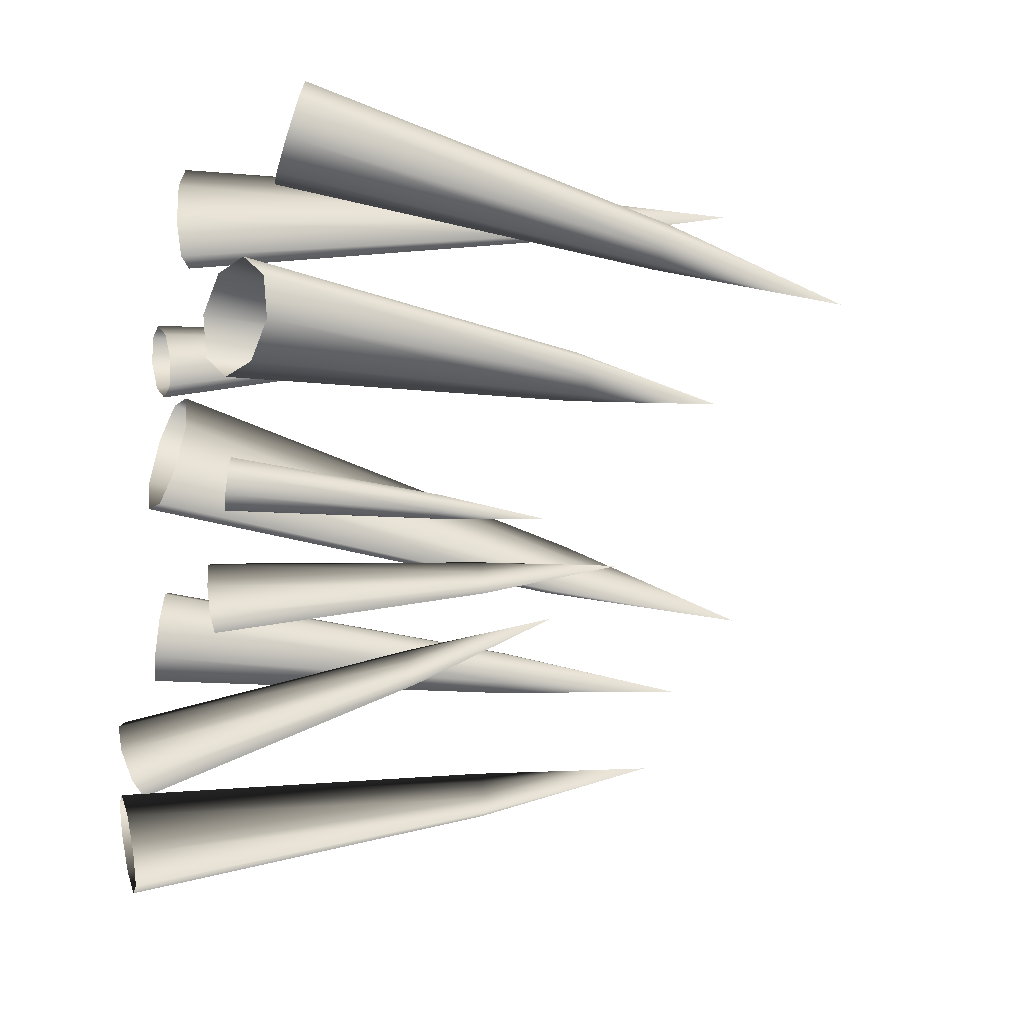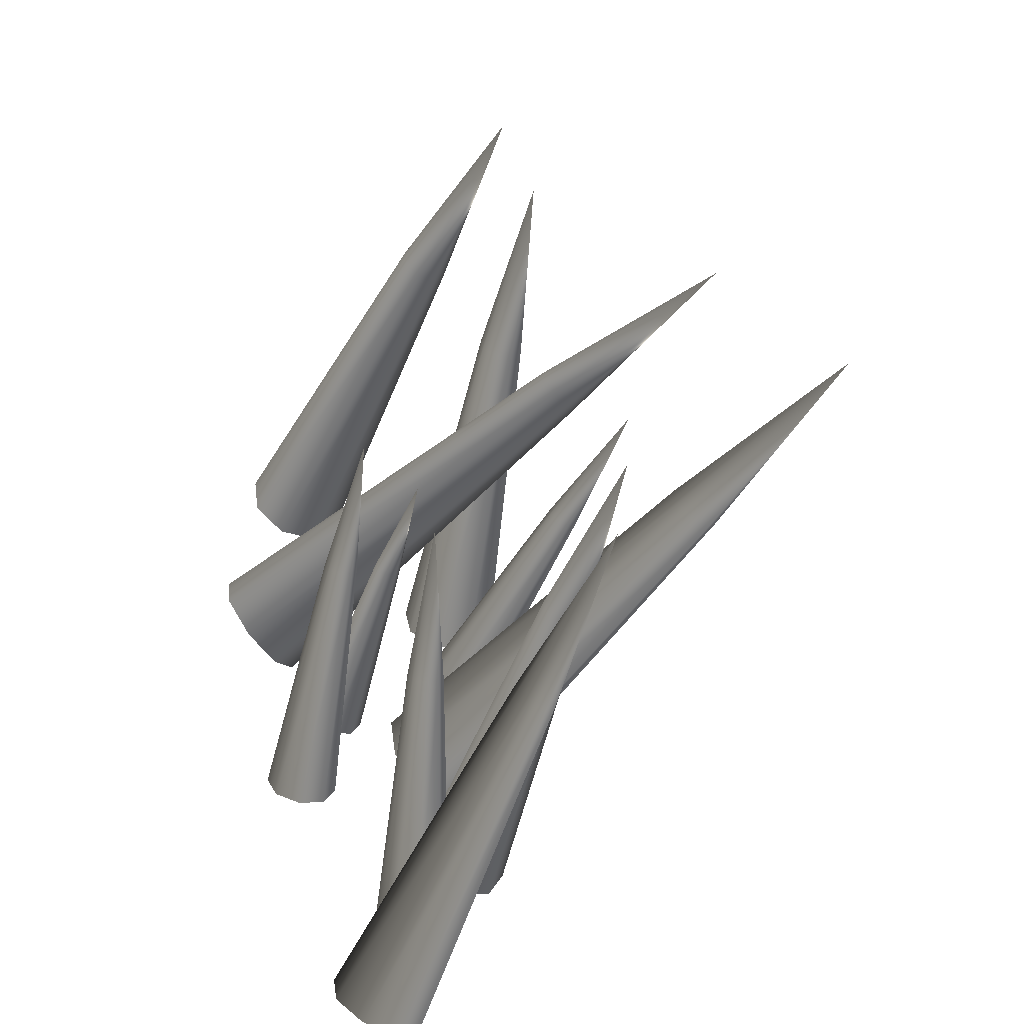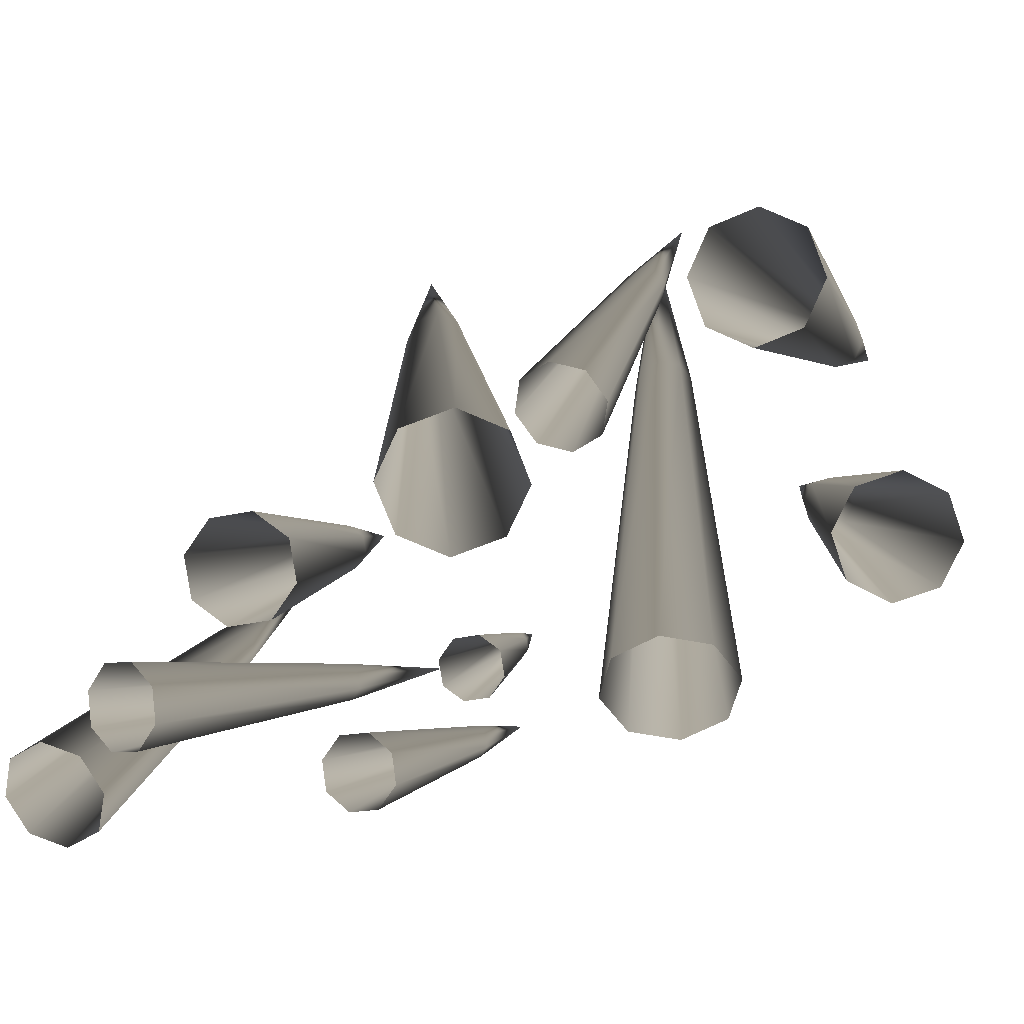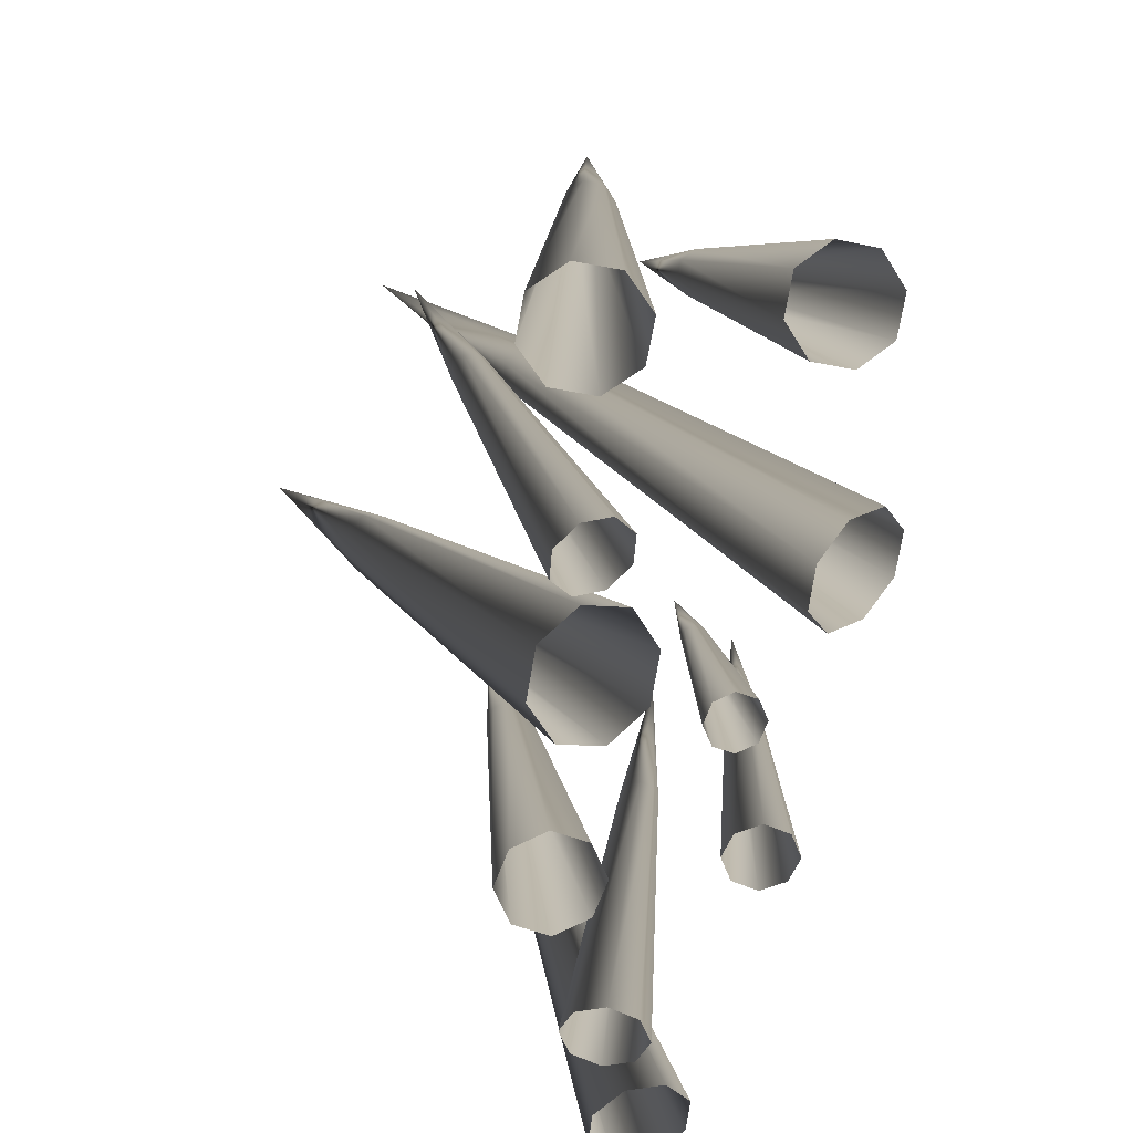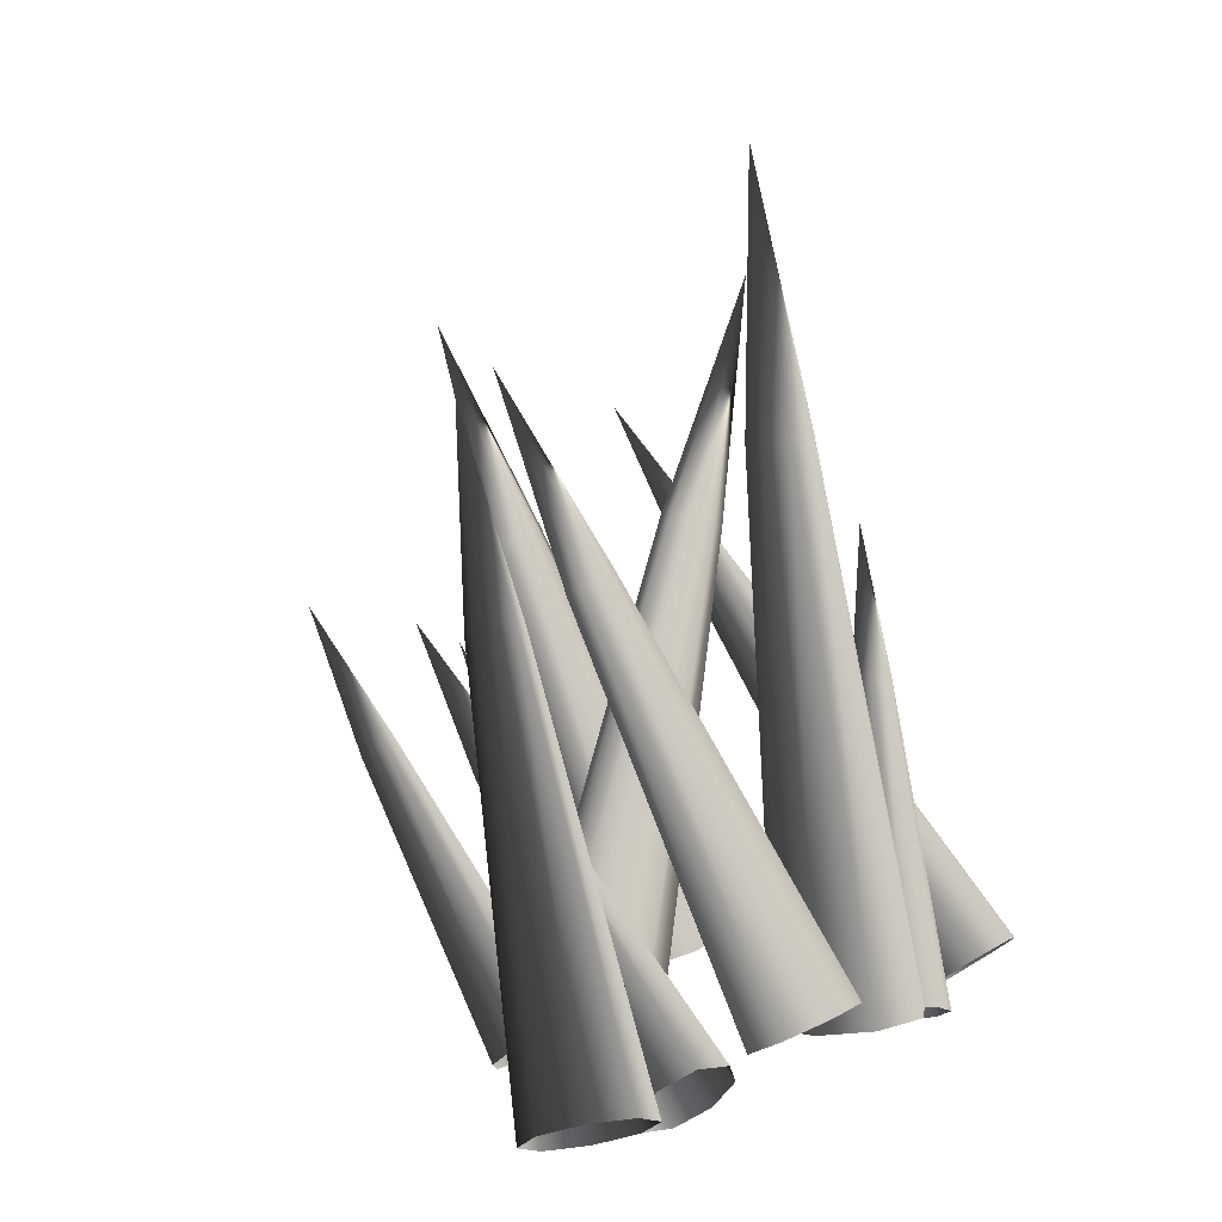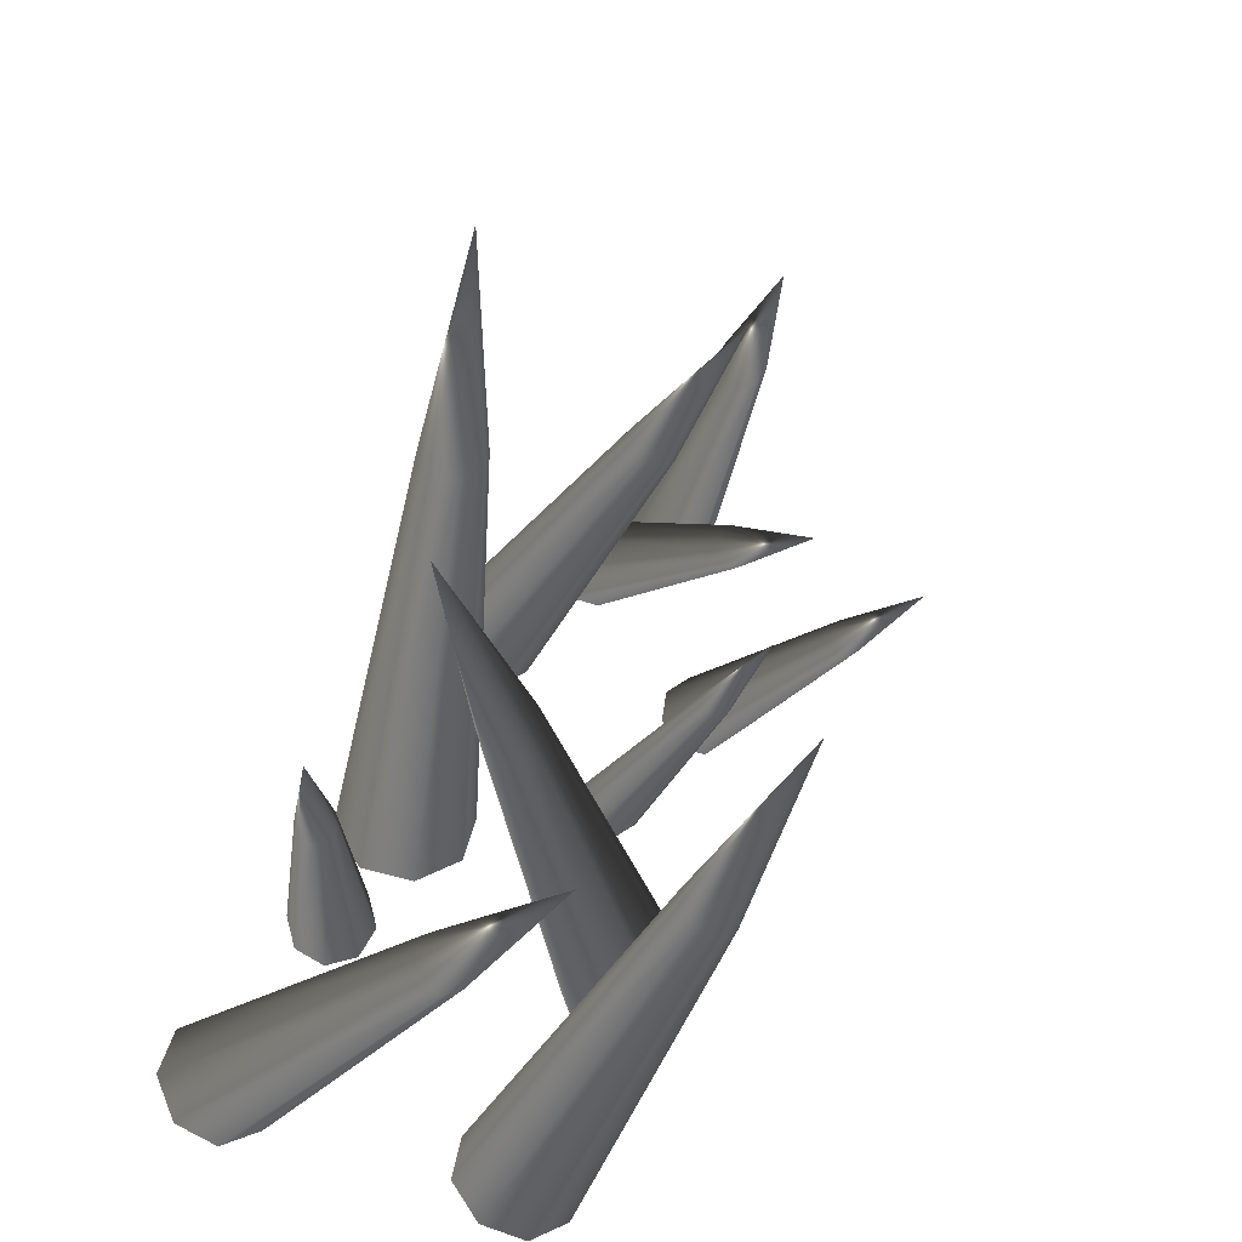
<metadata>
{"format":"obj","ext":"obj","renderer":"f3d","projection":"perspective","resolution":1024,"background":"white","views":[{"elev":-23.0,"azim":61.1,"up":"+Z"},{"elev":-61.9,"azim":136.7,"up":"+Z"},{"elev":-63.8,"azim":-54.8,"up":"+Y"},{"elev":24.1,"azim":-32.4,"up":"+Z"},{"elev":-0.1,"azim":-156.5,"up":"+Y"},{"elev":52.8,"azim":27.7,"up":"+Y"}]}
</metadata>
<code>
v  0.2135 1.132 0.2594
v  0.2215 1.126 0.2434
v  0.2535 1.32 0.1948
v  0.1962 1.138 0.2641
v  0.1799 1.141 0.2549
v  0.174 1.138 0.2371
v  0.1821 1.132 0.2211
v  0.1993 1.126 0.2163
v  0.2156 1.123 0.2256
v  0.1134 0.7608 0.3738
v  0.1313 0.7469 0.3383
v  0.0752 0.7747 0.3844
v  0.0389 0.7805 0.3639
v  0.0259 0.7748 0.3243
v  0.0437 0.7609 0.2888
v  0.082 0.747 0.2782
v  0.1182 0.7412 0.2987
o Cone034
g Cone034
f 1 2 3
f 4 1 3
f 5 4 3
f 6 5 3
f 7 6 3
f 8 7 3
f 9 8 3
f 2 9 3
f 10 11 2 1
f 12 10 1 4
f 13 12 4 5
f 14 13 5 6
f 15 14 6 7
f 16 15 7 8
f 17 16 8 9
f 11 17 9 2
v  0.0566 1.071 0.3487
v  0.0534 1.072 0.33
v  0.1438 1.254 0.3379
v  0.0477 1.077 0.3642
v  0.032 1.087 0.3677
v  0.0187 1.095 0.3569
v  0.0156 1.096 0.3383
v  0.0244 1.09 0.3227
v  0.0401 1.08 0.3193
v  -0.1379 0.7205 0.3723
v  -0.1449 0.7236 0.3309
v  -0.1575 0.7341 0.4069
v  -0.1923 0.7565 0.4145
v  -0.2219 0.7745 0.3906
v  -0.229 0.7776 0.3492
v  -0.2093 0.764 0.3146
v  -0.1746 0.7416 0.307
o Cone035
g Cone035
f 18 19 20
f 21 18 20
f 22 21 20
f 23 22 20
f 24 23 20
f 25 24 20
f 26 25 20
f 19 26 20
f 27 28 19 18
f 29 27 18 21
f 30 29 21 22
f 31 30 22 23
f 32 31 23 24
f 33 32 24 25
f 34 33 25 26
f 28 34 26 19
v  -0.1221 1 0.2493
v  -0.1214 1.003 0.2362
v  -0.1157 1.142 0.2761
v  -0.1321 0.9995 0.2584
v  -0.1453 1.002 0.2582
v  -0.1542 1.005 0.2488
v  -0.1534 1.008 0.2357
v  -0.1435 1.009 0.2266
v  -0.1303 1.007 0.2269
v  -0.1522 0.7218 0.1941
v  -0.1505 0.7287 0.165
v  -0.1741 0.7204 0.2143
v  -0.2037 0.7253 0.2138
v  -0.2234 0.7336 0.1929
v  -0.2218 0.7404 0.1638
v  -0.1997 0.7418 0.1436
v  -0.1702 0.737 0.1441
o Cone036
g Cone036
f 35 36 37
f 38 35 37
f 39 38 37
f 40 39 37
f 41 40 37
f 42 41 37
f 43 42 37
f 36 43 37
f 44 45 36 35
f 46 44 35 38
f 47 46 38 39
f 48 47 39 40
f 49 48 40 41
f 50 49 41 42
f 51 50 42 43
f 45 51 43 36
v  -0.112 1.198 0.0122
v  -0.1178 1.196 -0.0088
v  -0.1246 1.43 -0.0175
v  -0.123 1.201 0.031
v  -0.144 1.203 0.0365
v  -0.1629 1.203 0.0256
v  -0.1686 1.201 0.0045
v  -0.1578 1.198 -0.0143
v  -0.1367 1.196 -0.0197
v  -0.1154 0.7389 0.076
v  -0.1281 0.7345 0.0292
v  -0.1395 0.7452 0.1177
v  -0.1863 0.7498 0.13
v  -0.2283 0.75 0.1056
v  -0.241 0.7455 0.0589
v  -0.2169 0.7392 0.0172
v  -0.1702 0.7346 0.005
o Cone037
g Cone037
f 52 53 54
f 55 52 54
f 56 55 54
f 57 56 54
f 58 57 54
f 59 58 54
f 60 59 54
f 53 60 54
f 61 62 53 52
f 63 61 52 55
f 64 63 55 56
f 65 64 56 57
f 66 65 57 58
f 67 66 58 59
f 68 67 59 60
f 62 68 60 53
v  -0.0396 1.078 -0.1446
v  -0.0343 1.074 -0.1602
v  0.0194 1.247 -0.1761
v  -0.0538 1.085 -0.1382
v  -0.0683 1.091 -0.1446
v  -0.0748 1.092 -0.1602
v  -0.0694 1.088 -0.1759
v  -0.0553 1.081 -0.1824
v  -0.0408 1.075 -0.1758
v  -0.1757 0.749 -0.0924
v  -0.1637 0.7402 -0.1271
v  -0.2068 0.7644 -0.078
v  -0.2391 0.7776 -0.0924
v  -0.2535 0.7808 -0.1271
v  -0.2416 0.772 -0.1618
v  -0.2104 0.7565 -0.1761
v  -0.1782 0.7433 -0.1618
o Cone038
g Cone038
f 69 70 71
f 72 69 71
f 73 72 71
f 74 73 71
f 75 74 71
f 76 75 71
f 77 76 71
f 70 77 71
f 78 79 70 69
f 80 78 69 72
f 81 80 72 73
f 82 81 73 74
f 83 82 74 75
f 84 83 75 76
f 85 84 76 77
f 79 85 77 70
v  0.0211 0.9349 -0.1966
v  0.0184 0.9417 -0.2085
v  0.0963 1.056 -0.1526
v  0.0153 0.9347 -0.1839
v  0.0046 0.941 -0.1778
v  -0.005 0.9503 -0.1819
v  -0.0076 0.9572 -0.1938
v  -0.0019 0.9575 -0.2065
v  0.0088 0.9511 -0.2125
v  -0.1431 0.703 -0.2777
v  -0.1491 0.7181 -0.3041
v  -0.1557 0.7024 -0.2495
v  -0.1797 0.7166 -0.2359
v  -0.2008 0.7373 -0.245
v  -0.2069 0.7524 -0.2713
v  -0.1942 0.753 -0.2996
v  -0.1703 0.7388 -0.3132
o Cone039
g Cone039
f 86 87 88
f 89 86 88
f 90 89 88
f 91 90 88
f 92 91 88
f 93 92 88
f 94 93 88
f 87 94 88
f 95 96 87 86
f 97 95 86 89
f 98 97 89 90
f 99 98 90 91
f 100 99 91 92
f 101 100 92 93
f 102 101 93 94
f 96 102 94 87
v  -0.0227 1.046 -0.3091
v  -0.0339 1.052 -0.3202
v  0.0083 1.217 -0.2613
v  -0.0233 1.042 -0.2926
v  -0.035 1.043 -0.2806
v  -0.0511 1.048 -0.28
v  -0.0621 1.054 -0.2912
v  -0.0617 1.058 -0.3075
v  -0.05 1.057 -0.3195
v  -0.1013 0.7079 -0.3896
v  -0.1259 0.7212 -0.4145
v  -0.1023 0.6998 -0.3532
v  -0.1283 0.7015 -0.3265
v  -0.1641 0.712 -0.3251
v  -0.1888 0.7253 -0.3499
v  -0.1878 0.7334 -0.3863
v  -0.1618 0.7317 -0.413
o Cone040
g Cone040
f 103 104 105
f 106 103 105
f 107 106 105
f 108 107 105
f 109 108 105
f 110 109 105
f 111 110 105
f 104 111 105
f 112 113 104 103
f 114 112 103 106
f 115 114 106 107
f 116 115 107 108
f 117 116 108 109
f 118 117 109 110
f 119 118 110 111
f 113 119 111 104
v  0.0133 1.14 0.2014
v  0.027 1.144 0.1867
v  -0.0355 1.355 0.2089
v  -0.007 1.136 0.2016
v  -0.0219 1.135 0.1875
v  -0.0228 1.138 0.1672
v  -0.009 1.143 0.1525
v  0.0112 1.147 0.1522
v  0.0261 1.147 0.1664
v  0.0923 0.7122 0.1662
v  0.1229 0.7224 0.1336
v  0.0474 0.7041 0.1669
v  0.0142 0.703 0.1355
v  0.0123 0.7094 0.0902
v  0.0428 0.7196 0.0577
v  0.0878 0.7277 0.0569
v  0.1209 0.7288 0.0884
o Cone041
g Cone041
f 120 121 122
f 123 120 122
f 124 123 122
f 125 124 122
f 126 125 122
f 127 126 122
f 128 127 122
f 121 128 122
f 129 130 121 120
f 131 129 120 123
f 132 131 123 124
f 133 132 124 125
f 134 133 125 126
f 135 134 126 127
f 136 135 127 128
f 130 136 128 121
v  0.0741 0.9408 -0.0342
v  0.0772 0.9385 -0.0434
v  0.1087 1.04 -0.0527
v  0.0658 0.9449 -0.0305
v  0.0573 0.9483 -0.0342
v  0.0535 0.9491 -0.0434
v  0.0567 0.9469 -0.0526
v  0.0649 0.9428 -0.0564
v  0.0734 0.9393 -0.0525
v  -0.0056 0.7481 -0.0036
v  0.0014 0.743 -0.024
v  -0.0239 0.7572 0.0048
v  -0.0428 0.765 -0.0036
v  -0.0512 0.7668 -0.0239
v  -0.0443 0.7617 -0.0443
v  -0.026 0.7526 -0.0527
v  -0.0071 0.7449 -0.0443
o Cone042
g Cone042
f 137 138 139
f 140 137 139
f 141 140 139
f 142 141 139
f 143 142 139
f 144 143 139
f 145 144 139
f 138 145 139
f 146 147 138 137
f 148 146 137 140
f 149 148 140 141
f 150 149 141 142
f 151 150 142 143
f 152 151 143 144
f 153 152 144 145
f 147 153 145 138
v  0.1472 0.949 -0.141
v  0.1434 0.9524 -0.1522
v  0.2017 1.068 -0.1306
v  0.1429 0.9506 -0.1296
v  0.1332 0.9561 -0.1246
v  0.1236 0.9624 -0.129
v  0.1198 0.9658 -0.1402
v  0.124 0.9643 -0.1516
v  0.1338 0.9587 -0.1566
v  0.0255 0.7195 -0.1565
v  0.0171 0.7269 -0.1814
v  0.0161 0.723 -0.1312
v  -0.0056 0.7353 -0.1201
v  -0.0268 0.7493 -0.13
v  -0.0353 0.7567 -0.1548
v  -0.0259 0.7532 -0.1802
v  -0.0042 0.7409 -0.1912
o Cone043
g Cone043
f 154 155 156
f 157 154 156
f 158 157 156
f 159 158 156
f 160 159 156
f 161 160 156
f 162 161 156
f 155 162 156
f 163 164 155 154
f 165 163 154 157
f 166 165 157 158
f 167 166 158 159
f 168 167 159 160
f 169 168 160 161
f 170 169 161 162
f 164 170 162 155

</code>
